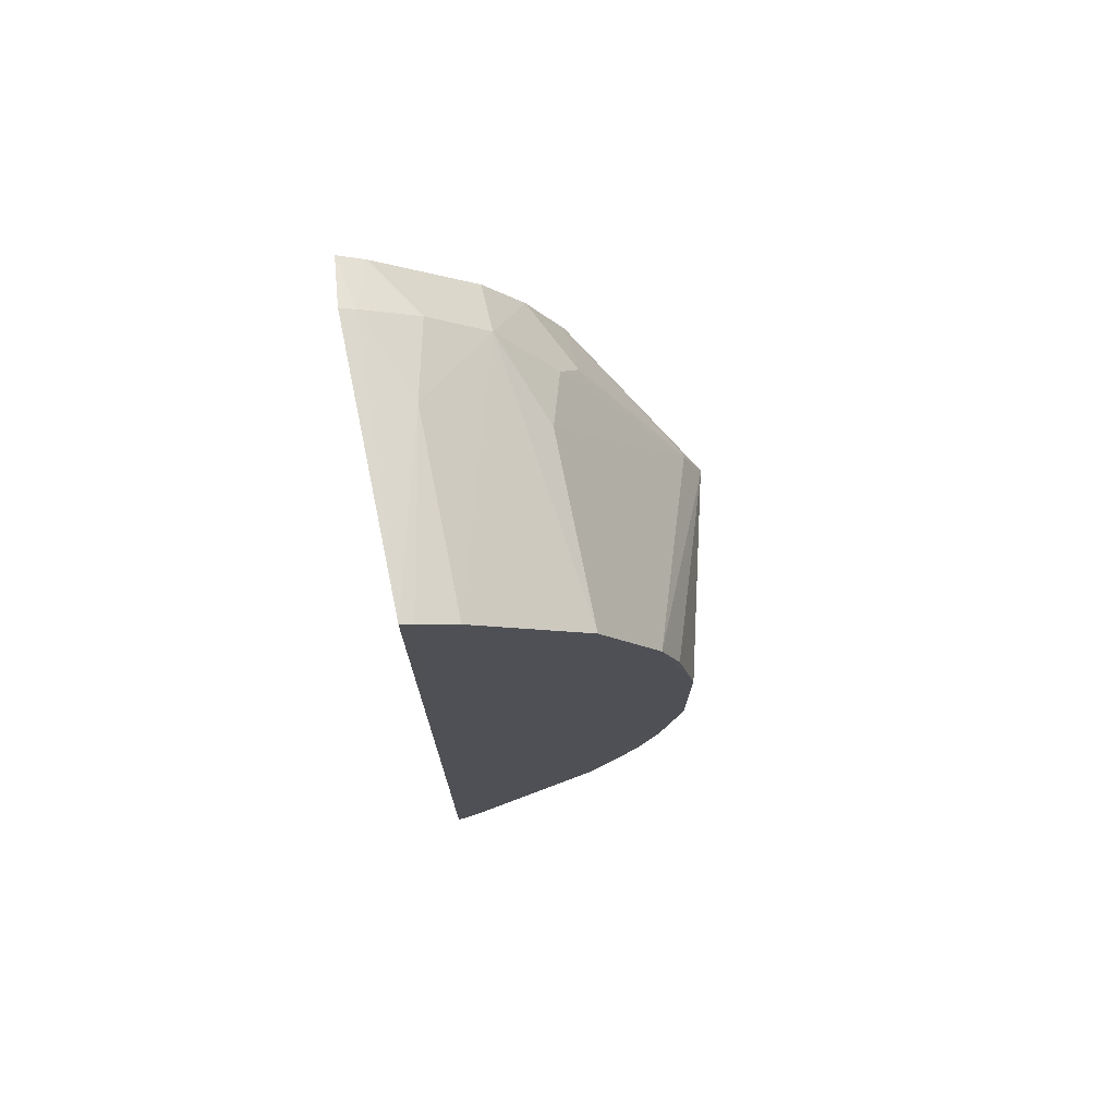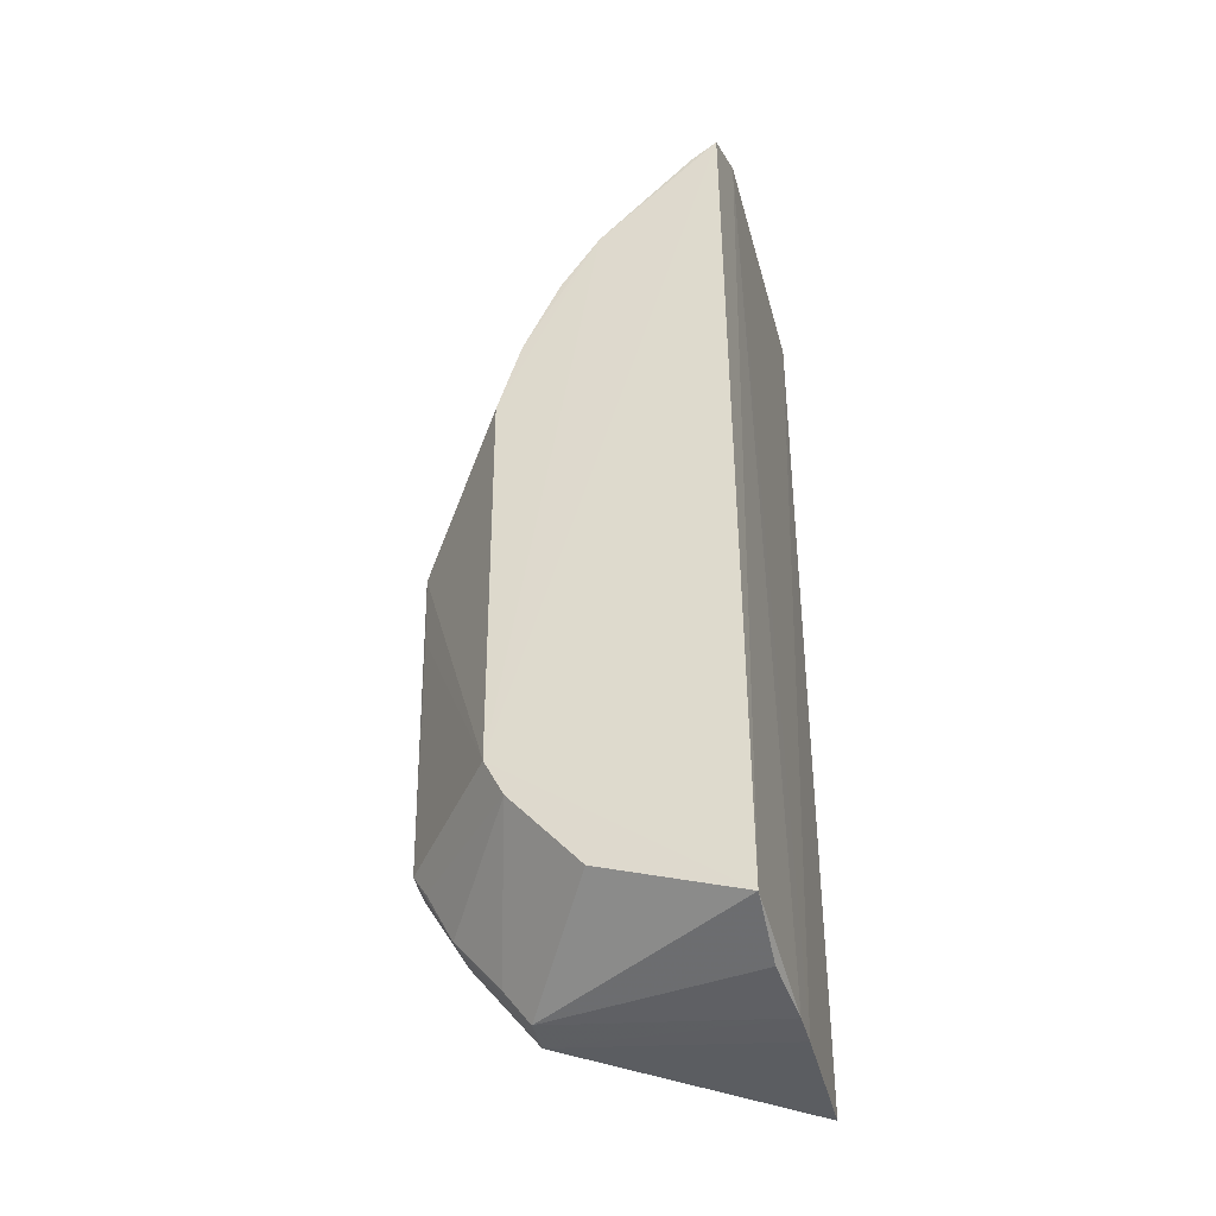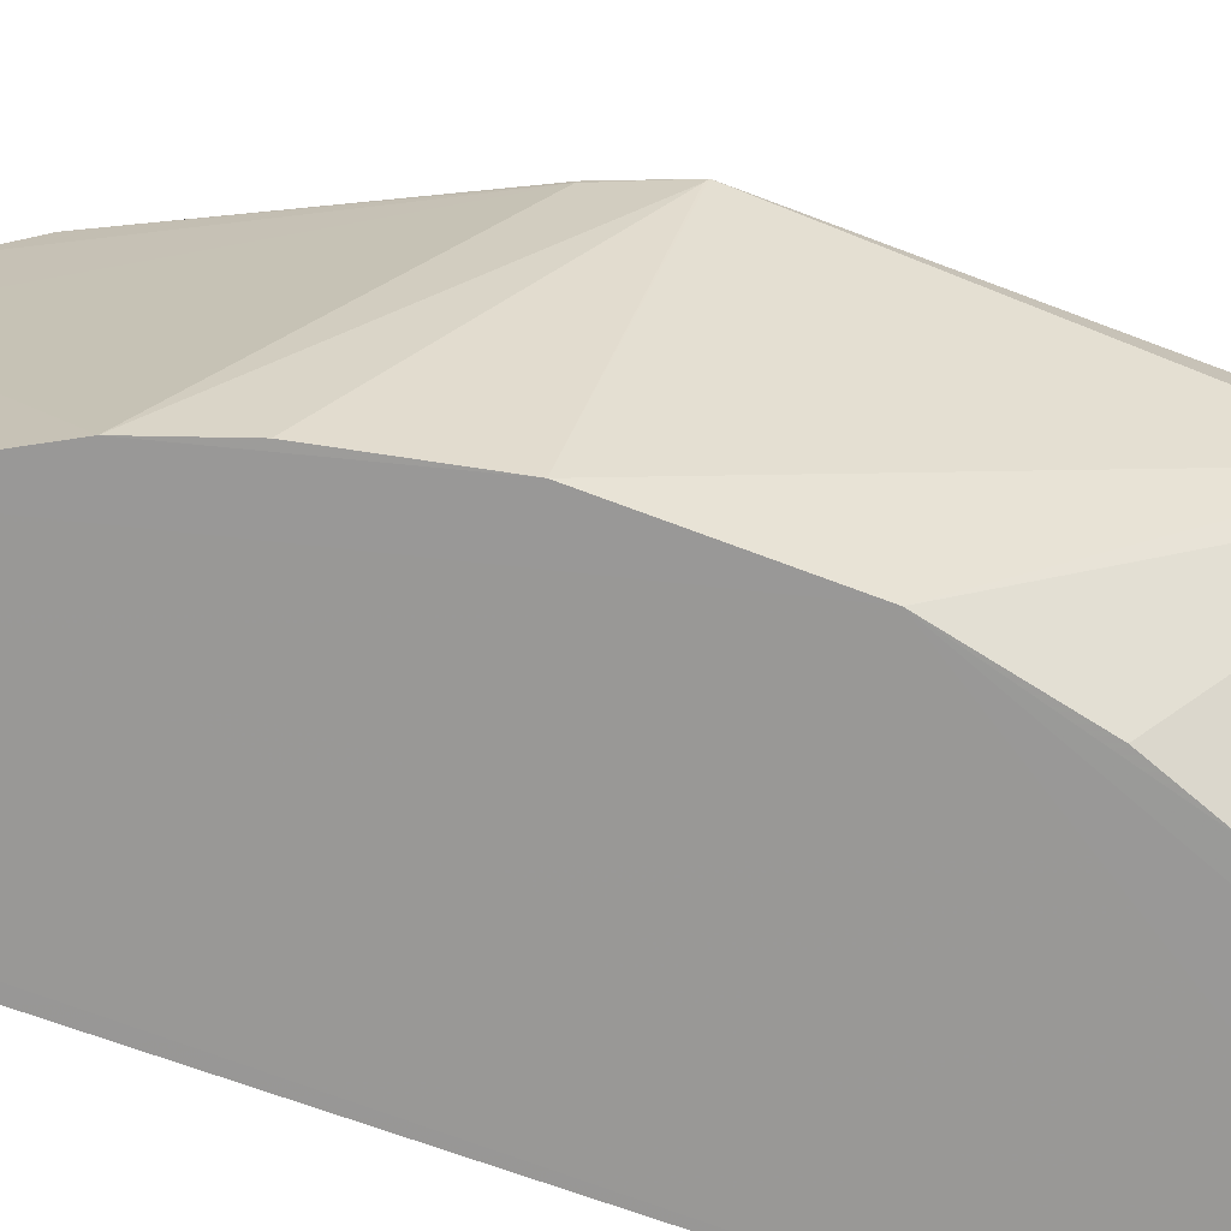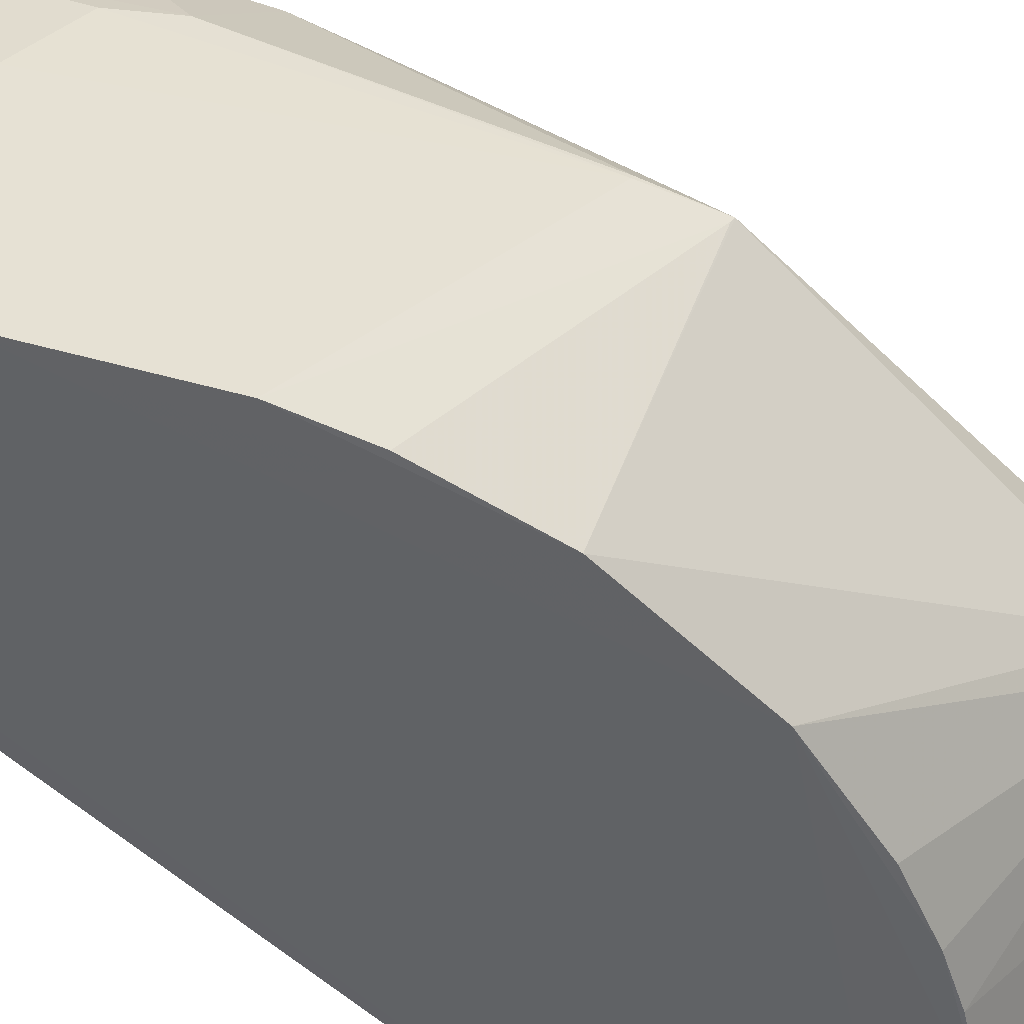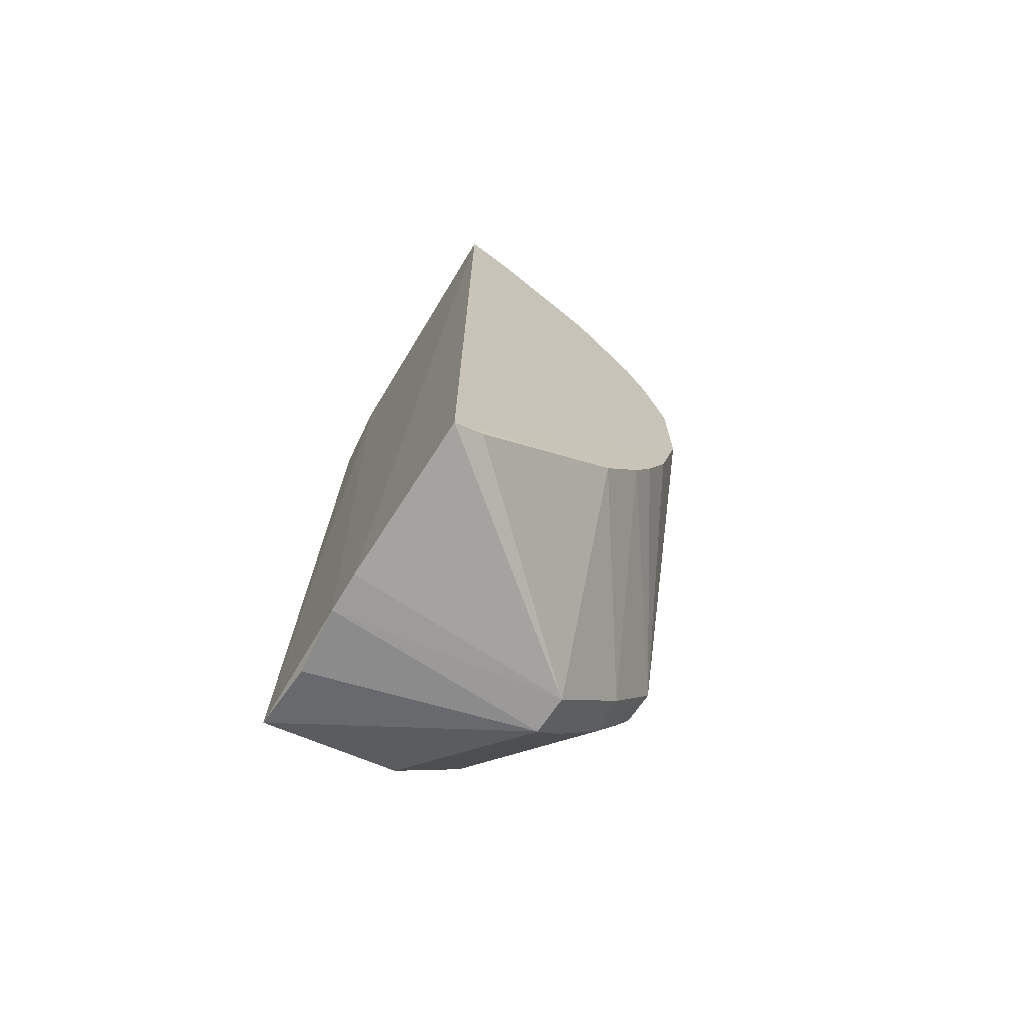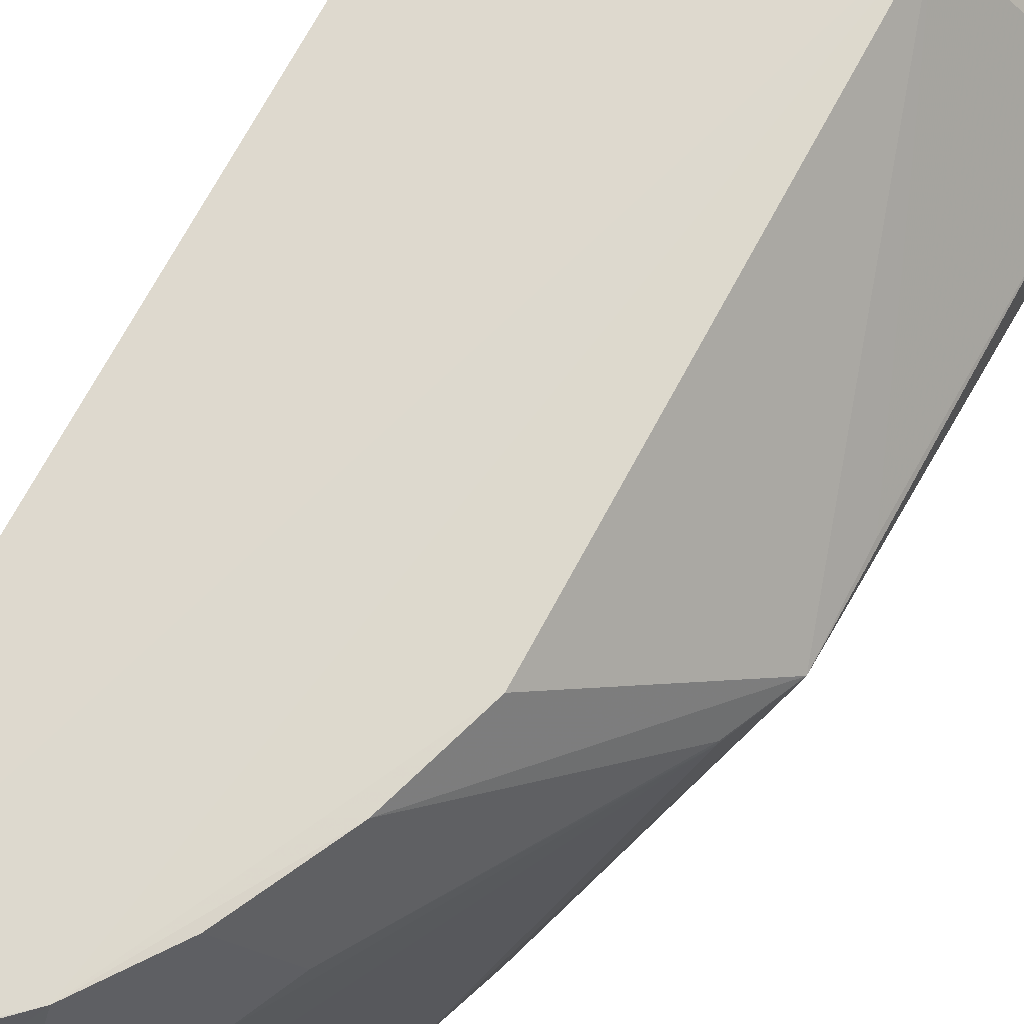
<metadata>
{"format":"obj","ext":"obj","renderer":"f3d","projection":"perspective","resolution":1024,"background":"white","views":[{"elev":73.3,"azim":168.8,"up":"+Y"},{"elev":-39.5,"azim":15.1,"up":"+Y"},{"elev":-68.6,"azim":-110.3,"up":"+Z"},{"elev":-50.5,"azim":-136.2,"up":"+Z"},{"elev":-72.6,"azim":149.1,"up":"+Y"},{"elev":71.7,"azim":-151.2,"up":"+Z"}]}
</metadata>
<code>
v -0.07617 0.1159 0.2523
v -0.07532 -0.1057 0.2522
v -0.07581 0.1252 0.1674
v -0.08793 0.1166 0.1674
v -0.1568 0.01081 0.2245
v -0.0763 -0.1121 0.1674
v -0.07885 0.1218 0.2364
v -0.07512 0.124 0.2365
v -0.131 -0.06558 0.2524
v -0.07463 -0.1142 0.2075
v -0.1413 -0.0124 0.1674
v -0.08769 0.1167 0.2158
v -0.1166 0.07387 0.2521
v -0.1297 -0.1098 0.211
v -0.07455 -0.114 0.2172
v -0.1318 0.05995 0.1674
v -0.07903 0.123 0.1673
v -0.1067 0.09765 0.2364
v -0.1067 0.08803 0.2523
v -0.1318 0.03586 0.2522
v -0.117 -0.07451 0.1674
v -0.1565 -0.07042 0.2213
v -0.1091 -0.09441 0.2523
v -0.1291 -0.1097 0.2205
v -0.1417 0.02149 0.1674
v -0.1163 0.08791 0.1674
v -0.09226 0.1117 0.2366
v -0.1259 0.06893 0.2353
v -0.1259 0.05476 0.2521
v -0.08335 -0.1078 0.1675
v -0.1562 -0.007564 0.2245
v -0.1569 -0.07115 0.2129
v -0.07604 -0.1117 0.2342
v -0.1262 -0.07485 0.2524
v -0.1368 0.04553 0.1674
v -0.08263 0.1115 0.2521
v -0.1161 0.0875 0.2156
v -0.1517 0.02299 0.2249
v -0.146 -0.08929 0.2119
v -0.1307 -0.05046 0.1675
v -0.1574 -0.06399 0.2126
v -0.1353 -0.1015 0.2219
v -0.1565 0.01132 0.2235
v -0.1209 0.07842 0.2319
v -0.1518 0.02263 0.2257
v -0.1466 -0.08799 0.2212
v -0.136 -0.03636 0.1675
v -0.126 -0.05991 0.1675
v -0.153 -0.07582 0.2221
f 8 1 2
f 8 7 1
f 8 3 7
f 9 2 1
f 10 6 3
f 10 3 8
f 12 7 3
f 14 6 10
f 15 10 8
f 15 8 2
f 15 14 10
f 17 12 3
f 17 4 12
f 17 3 6
f 18 12 4
f 19 9 1
f 19 18 13
f 20 5 9
f 20 9 19
f 21 11 6
f 24 14 15
f 24 2 23
f 26 4 17
f 26 18 4
f 26 25 16
f 26 11 25
f 26 17 6
f 26 6 11
f 27 7 12
f 27 12 18
f 27 18 19
f 28 13 18
f 29 5 20
f 29 13 28
f 29 20 19
f 29 19 13
f 30 21 6
f 30 6 14
f 30 14 21
f 31 22 9
f 31 9 5
f 31 5 22
f 33 24 15
f 33 15 2
f 33 2 24
f 34 23 2
f 34 2 9
f 35 16 25
f 36 1 7
f 36 7 27
f 36 27 19
f 36 19 1
f 37 18 26
f 37 26 16
f 38 37 16
f 39 21 14
f 40 11 21
f 41 25 11
f 41 11 32
f 41 5 25
f 41 32 22
f 41 22 5
f 42 24 23
f 42 23 34
f 43 35 25
f 43 25 5
f 43 16 35
f 43 38 16
f 43 5 38
f 44 28 18
f 44 18 37
f 44 38 28
f 44 37 38
f 45 29 28
f 45 28 38
f 45 38 5
f 45 5 29
f 46 39 14
f 46 14 24
f 46 24 42
f 46 22 32
f 46 32 39
f 46 42 34
f 47 40 32
f 47 32 11
f 47 11 40
f 48 39 32
f 48 32 40
f 48 40 21
f 48 21 39
f 49 46 34
f 49 22 46
f 49 34 9
f 49 9 22

</code>
